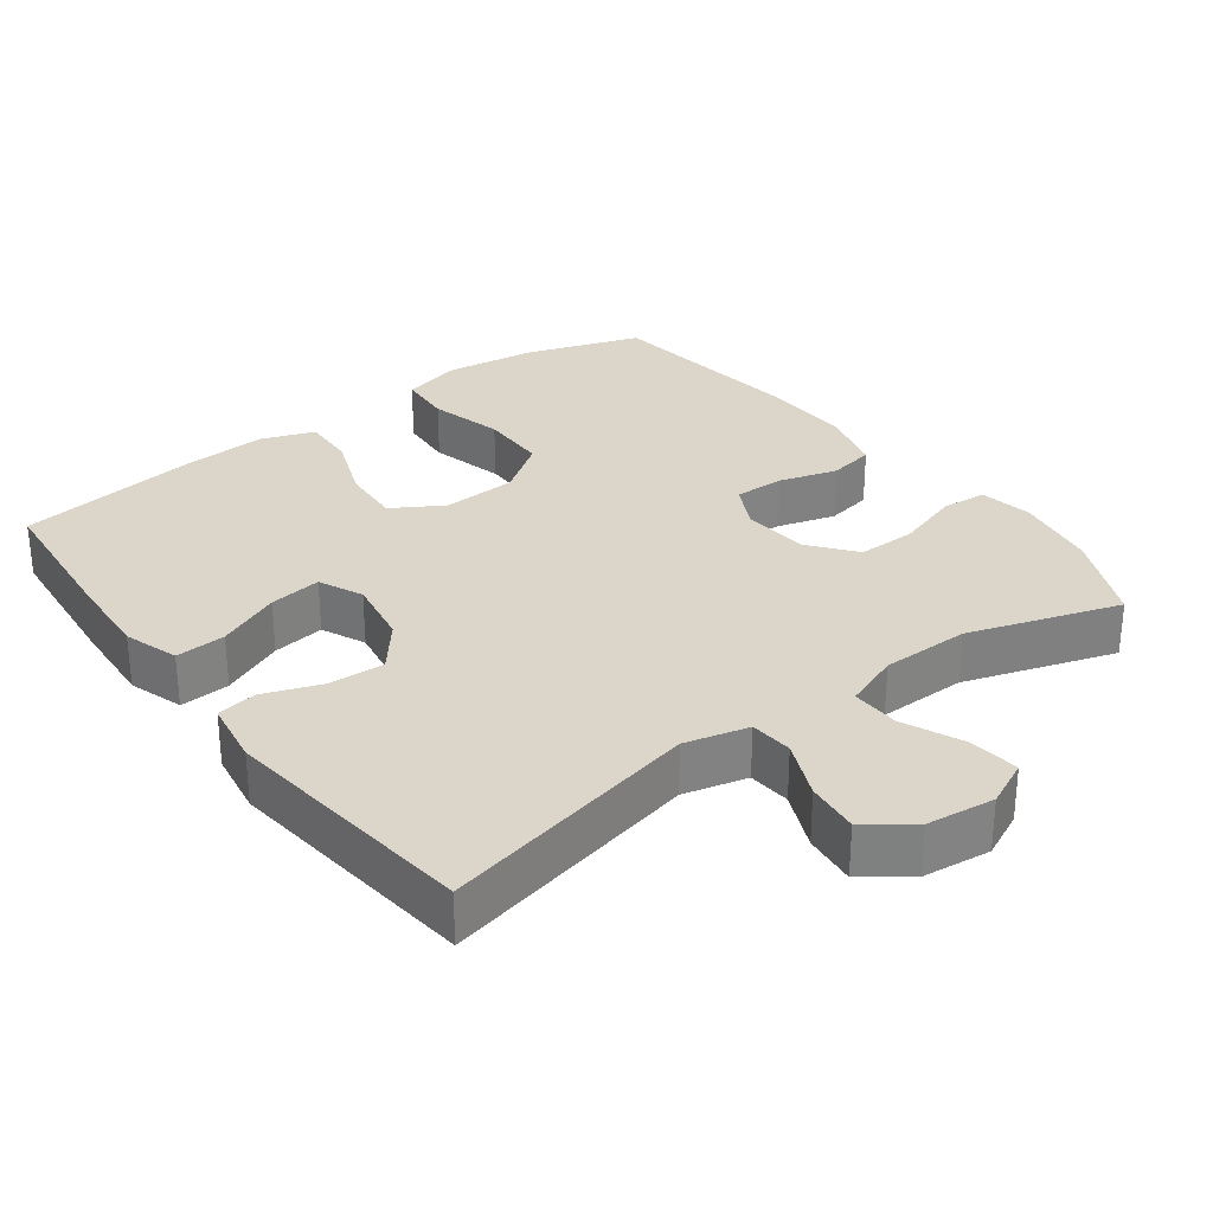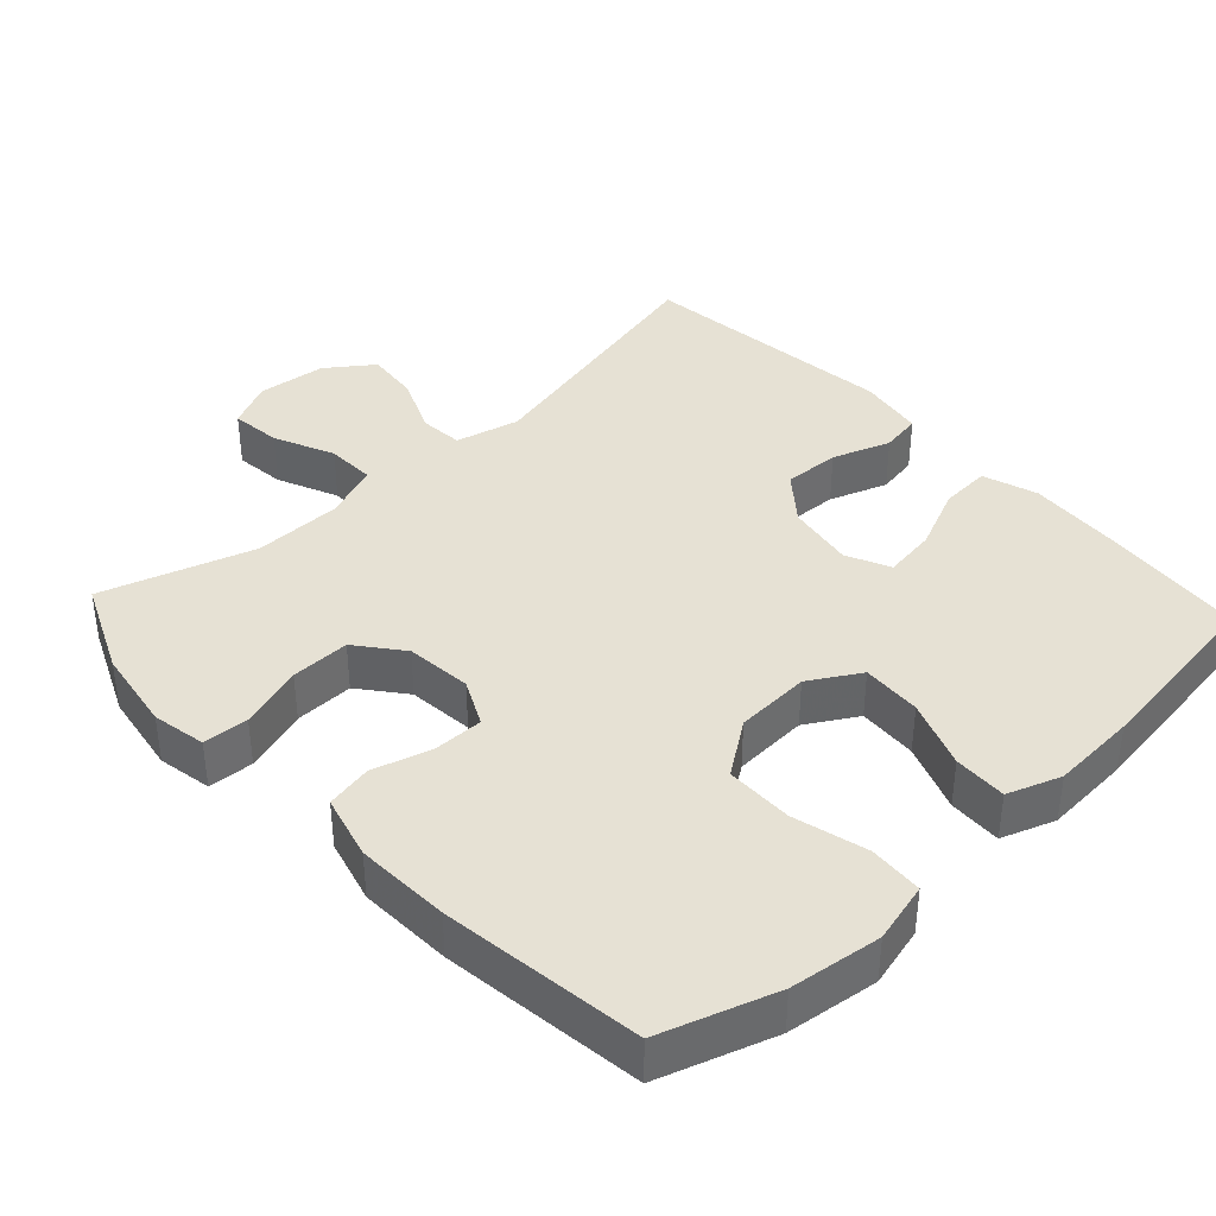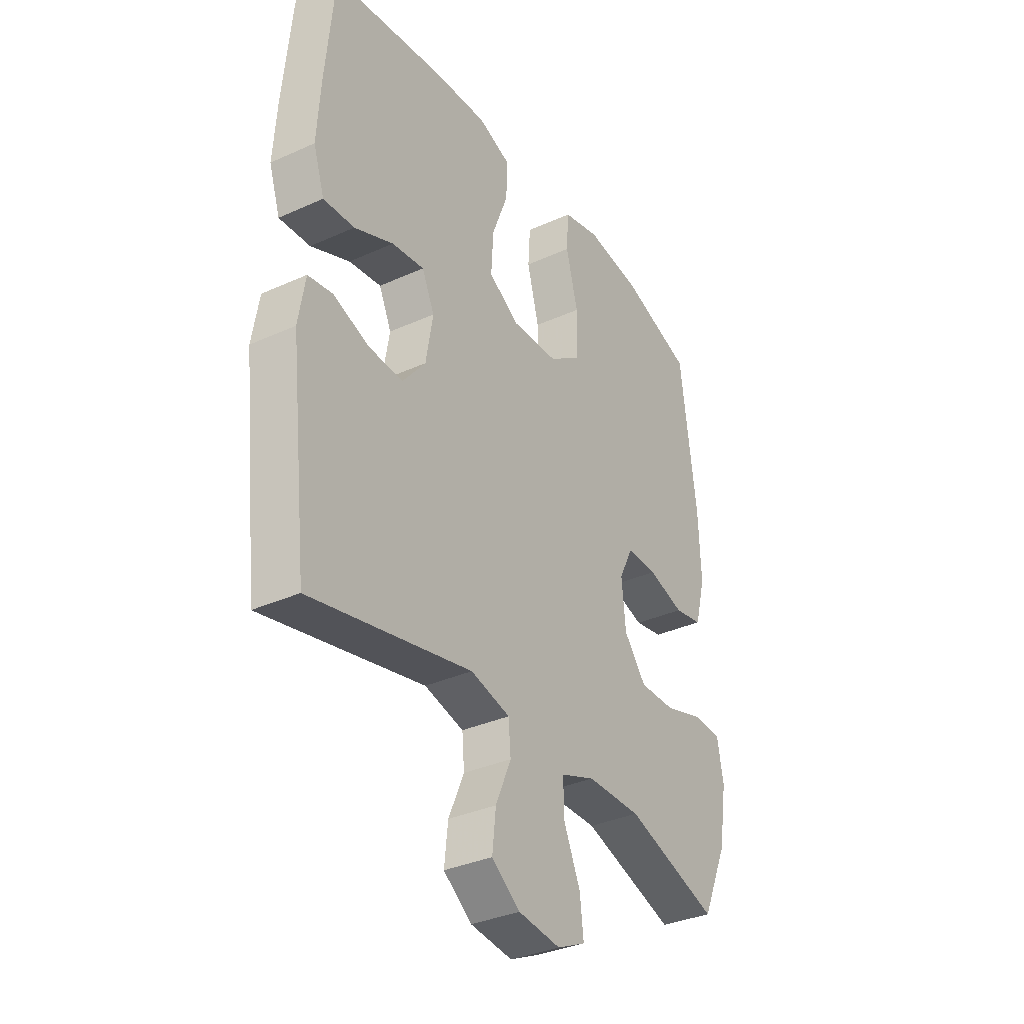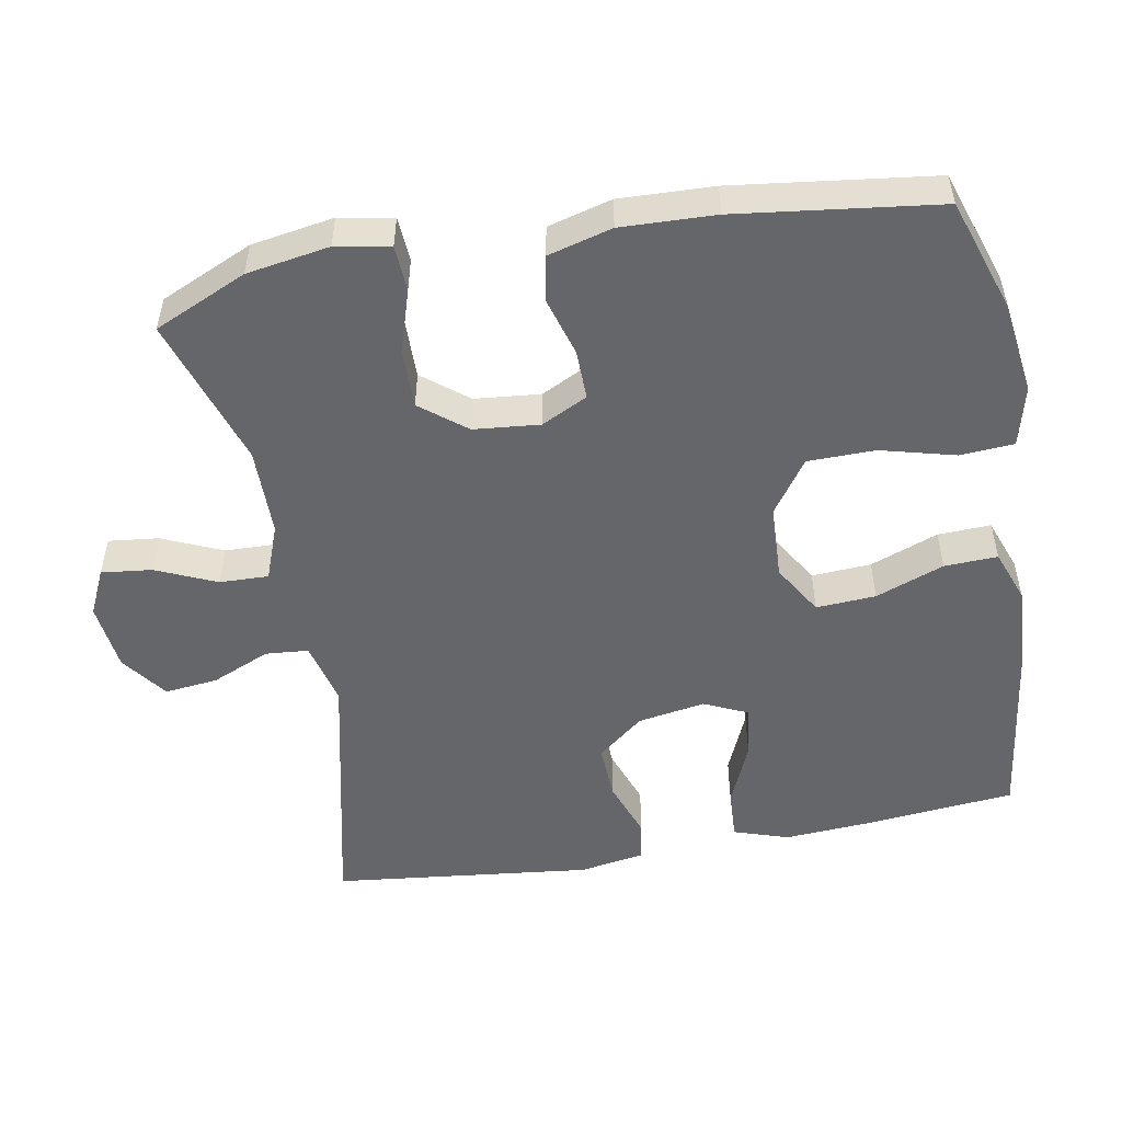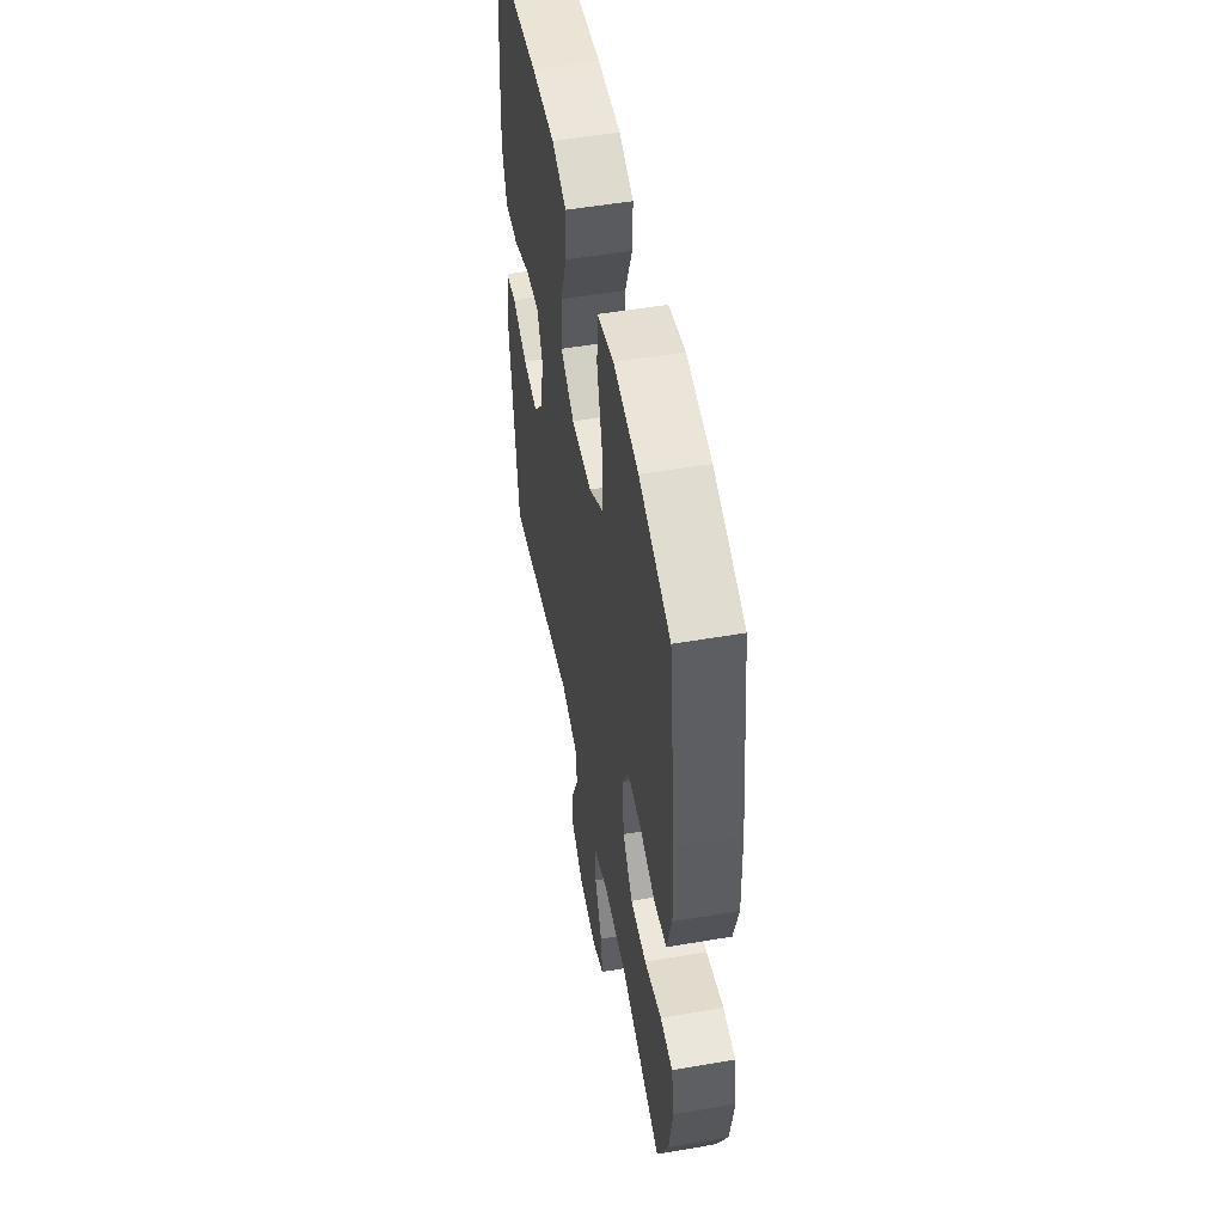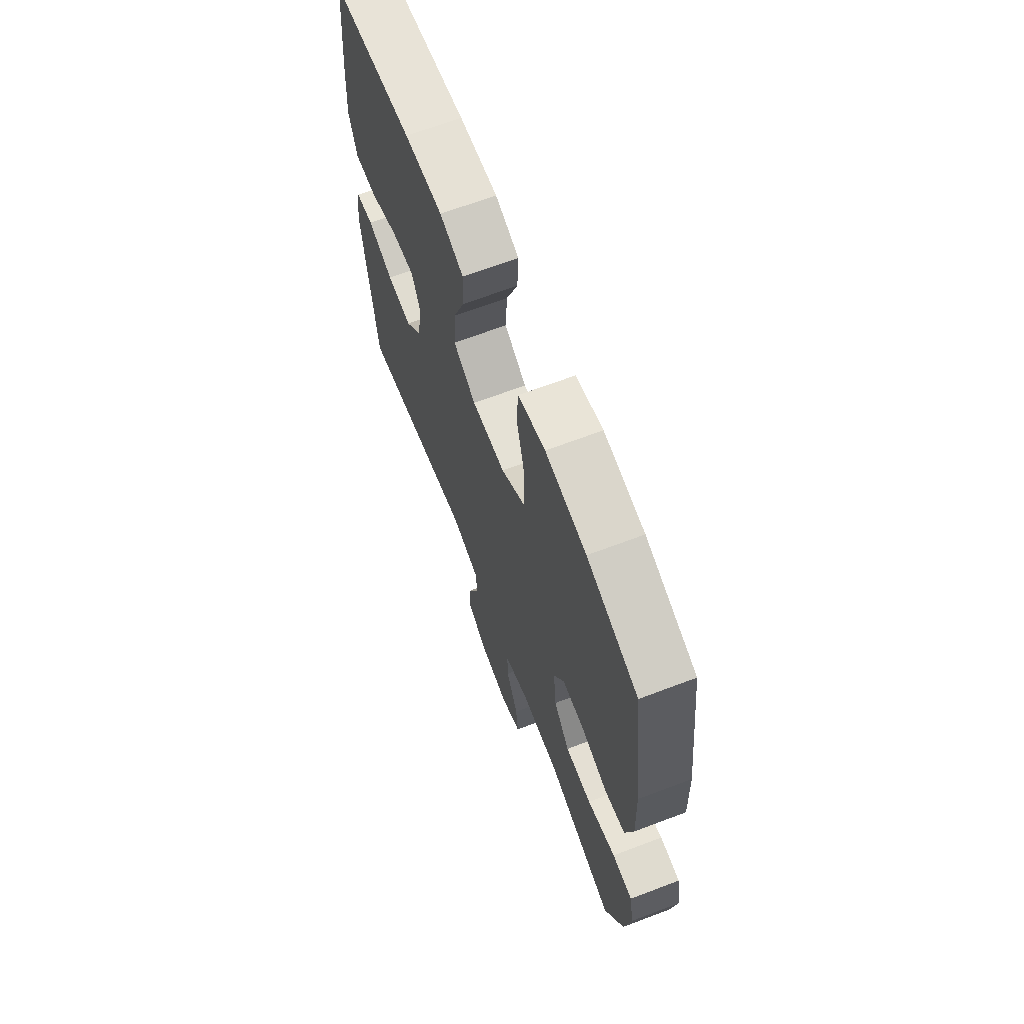
<metadata>
{"format":"obj","ext":"obj","renderer":"f3d","projection":"perspective","resolution":1024,"background":"white","views":[{"elev":30.1,"azim":143.3,"up":"+Y"},{"elev":39.1,"azim":-43.0,"up":"+Y"},{"elev":-34.5,"azim":121.3,"up":"+Z"},{"elev":-51.8,"azim":-79.7,"up":"+Y"},{"elev":52.2,"azim":-100.5,"up":"+Z"},{"elev":67.2,"azim":-110.8,"up":"+Z"}]}
</metadata>
<code>
v 0.5 0.07 0.5
v 0.52 0.07 0.291
v 0.528 0.07 0.17
v 0.503 0.07 0.094
v 0.433 0.07 0.098
v 0.345 0.07 0.136
v 0.272 0.07 0.146
v 0.244 0.07 0.085
v 0.26 0.07 -0.009
v 0.312 0.07 -0.073
v 0.39 0.07 -0.069
v 0.47 0.07 -0.04
v 0.526 0.07 -0.049
v 0.541 0.07 -0.14
v 0.5 0.07 -0.5
v 0.137 0.07 -0.419
v 0.048 0.07 -0.441
v 0.043 0.07 -0.501
v 0.078 0.07 -0.582
v 0.086 0.07 -0.656
v 0.022 0.07 -0.703
v -0.073 0.07 -0.714
v -0.137 0.07 -0.684
v -0.129 0.07 -0.614
v -0.092 0.07 -0.53
v -0.09 0.07 -0.462
v -0.167 0.07 -0.433
v -0.29 0.07 -0.432
v -0.5 0.07 -0.5
v -0.558 0.07 -0.371
v -0.577 0.07 -0.256
v -0.563 0.07 -0.181
v -0.5 0.07 -0.177
v -0.411 0.07 -0.205
v -0.329 0.07 -0.206
v -0.279 0.07 -0.143
v -0.27 0.07 -0.051
v -0.302 0.07 0.013
v -0.371 0.07 0.012
v -0.453 0.07 -0.012
v -0.517 0.07 0
v -0.541 0.07 0.089
v -0.536 0.07 0.22
v -0.5 0.07 0.5
v -0.341 0.07 0.553
v -0.214 0.07 0.57
v -0.13 0.07 0.549
v -0.125 0.07 0.474
v -0.152 0.07 0.371
v -0.151 0.07 0.277
v -0.077 0.07 0.225
v 0.027 0.07 0.22
v 0.097 0.07 0.262
v 0.092 0.07 0.345
v 0.056 0.07 0.44
v 0.053 0.07 0.514
v 0.127 0.07 0.541
v 0.246 0.07 0.534
v 0.5 0 0.5
v 0.52 0 0.291
v 0.528 0 0.17
v 0.503 0 0.094
v 0.433 0 0.098
v 0.345 0 0.136
v 0.272 0 0.146
v 0.244 0 0.085
v 0.26 0 -0.009
v 0.312 0 -0.073
v 0.39 0 -0.069
v 0.47 0 -0.04
v 0.526 0 -0.049
v 0.541 0 -0.14
v 0.5 0 -0.5
v 0.137 0 -0.419
v 0.048 0 -0.441
v 0.043 0 -0.501
v 0.078 0 -0.582
v 0.086 0 -0.656
v 0.022 0 -0.703
v -0.073 0 -0.714
v -0.137 0 -0.684
v -0.129 0 -0.614
v -0.092 0 -0.53
v -0.09 0 -0.462
v -0.167 0 -0.433
v -0.29 0 -0.432
v -0.5 0 -0.5
v -0.558 0 -0.371
v -0.577 0 -0.256
v -0.563 0 -0.181
v -0.5 0 -0.177
v -0.411 0 -0.205
v -0.329 0 -0.206
v -0.279 0 -0.143
v -0.27 0 -0.051
v -0.302 0 0.013
v -0.371 0 0.012
v -0.453 0 -0.012
v -0.517 0 0
v -0.541 0 0.089
v -0.536 0 0.22
v -0.5 0 0.5
v -0.341 0 0.553
v -0.214 0 0.57
v -0.13 0 0.549
v -0.125 0 0.474
v -0.152 0 0.371
v -0.151 0 0.277
v -0.077 0 0.225
v 0.027 0 0.22
v 0.097 0 0.262
v 0.092 0 0.345
v 0.056 0 0.44
v 0.053 0 0.514
v 0.127 0 0.541
v 0.246 0 0.534
f 4 5 6
f 3 4 6
f 2 3 6
f 1 2 6
f 58 1 6
f 57 58 6
f 56 57 6
f 55 56 6
f 54 55 6
f 53 54 6 7
f 52 53 7 8
f 51 52 8 9
f 47 48 49
f 46 47 49
f 45 46 49
f 44 45 49
f 43 44 49
f 42 43 49
f 41 42 49
f 40 41 49
f 39 40 49
f 38 39 49 50
f 37 38 50 51
f 32 33 34
f 31 32 34
f 30 31 34
f 29 30 34
f 28 29 34
f 27 28 34 35
f 26 27 35 36
f 23 24 25
f 22 23 25
f 21 22 25
f 20 21 25
f 19 20 25
f 18 19 25
f 17 18 25 26
f 51 9 10
f 37 51 10
f 36 37 10
f 26 36 10
f 17 26 10
f 16 17 10
f 14 15 16
f 13 14 16
f 12 13 16
f 11 12 16
f 10 11 16
f 64 63 62
f 64 62 61
f 64 61 60
f 64 60 59
f 64 59 116
f 64 116 115
f 64 115 114
f 64 114 113
f 64 113 112
f 65 64 112 111
f 66 65 111 110
f 67 66 110 109
f 107 106 105
f 107 105 104
f 107 104 103
f 107 103 102
f 107 102 101
f 107 101 100
f 107 100 99
f 107 99 98
f 107 98 97
f 108 107 97 96
f 109 108 96 95
f 92 91 90
f 92 90 89
f 92 89 88
f 92 88 87
f 92 87 86
f 93 92 86 85
f 94 93 85 84
f 83 82 81
f 83 81 80
f 83 80 79
f 83 79 78
f 83 78 77
f 83 77 76
f 84 83 76 75
f 68 67 109
f 68 109 95
f 68 95 94
f 68 94 84
f 68 84 75
f 68 75 74
f 74 73 72
f 74 72 71
f 74 71 70
f 74 70 69
f 74 69 68
f 1 59 60 2
f 2 60 61 3
f 3 61 62 4
f 4 62 63 5
f 5 63 64 6
f 6 64 65 7
f 7 65 66 8
f 8 66 67 9
f 9 67 68 10
f 10 68 69 11
f 11 69 70 12
f 12 70 71 13
f 13 71 72 14
f 14 72 73 15
f 15 73 74 16
f 16 74 75 17
f 17 75 76 18
f 18 76 77 19
f 19 77 78 20
f 20 78 79 21
f 21 79 80 22
f 22 80 81 23
f 23 81 82 24
f 24 82 83 25
f 25 83 84 26
f 26 84 85 27
f 27 85 86 28
f 28 86 87 29
f 29 87 88 30
f 30 88 89 31
f 31 89 90 32
f 32 90 91 33
f 33 91 92 34
f 34 92 93 35
f 35 93 94 36
f 36 94 95 37
f 37 95 96 38
f 38 96 97 39
f 39 97 98 40
f 40 98 99 41
f 41 99 100 42
f 42 100 101 43
f 43 101 102 44
f 44 102 103 45
f 45 103 104 46
f 46 104 105 47
f 47 105 106 48
f 48 106 107 49
f 49 107 108 50
f 50 108 109 51
f 51 109 110 52
f 52 110 111 53
f 53 111 112 54
f 54 112 113 55
f 55 113 114 56
f 56 114 115 57
f 57 115 116 58
f 58 116 59 1

</code>
